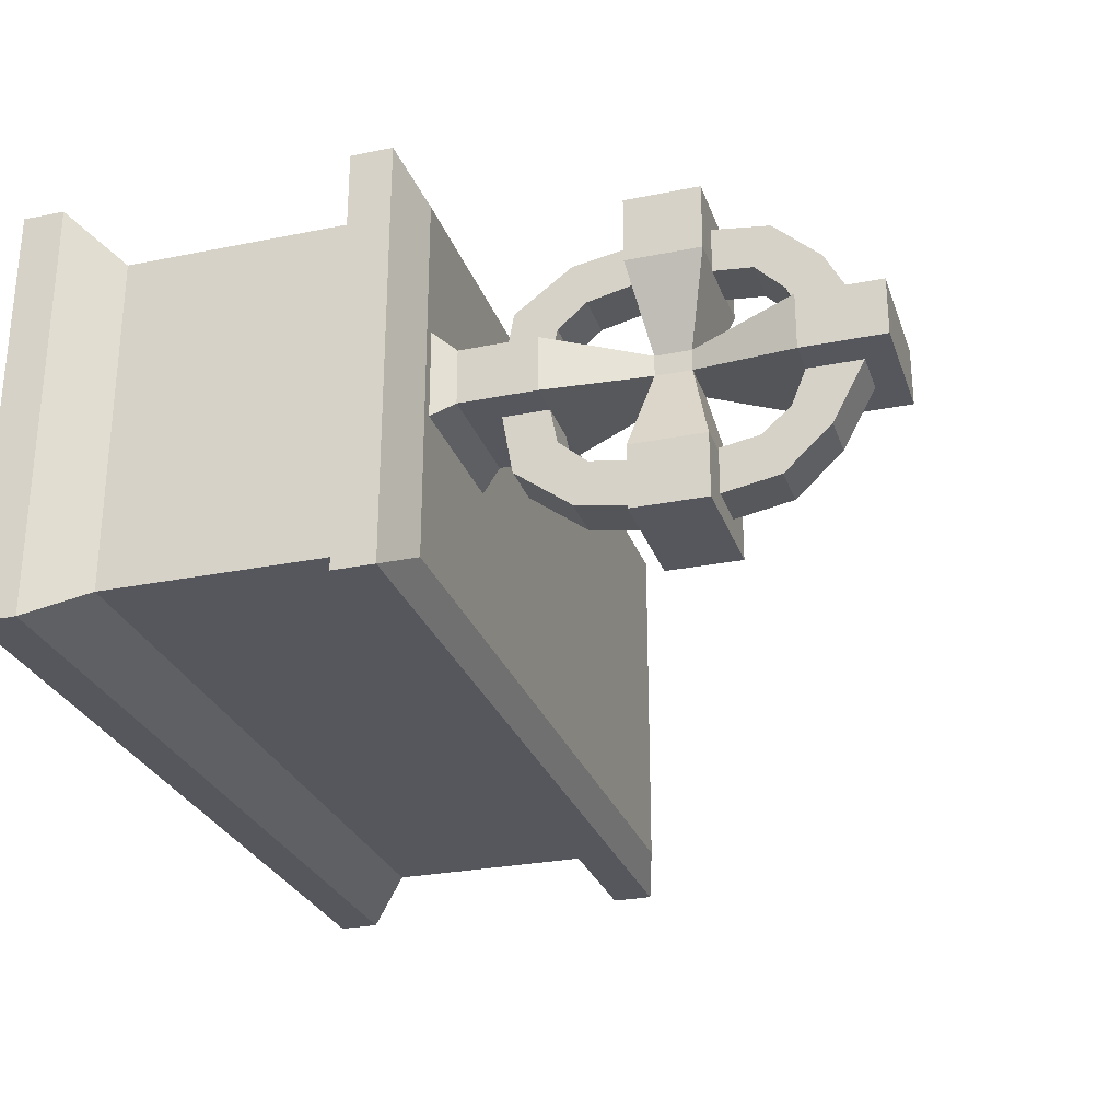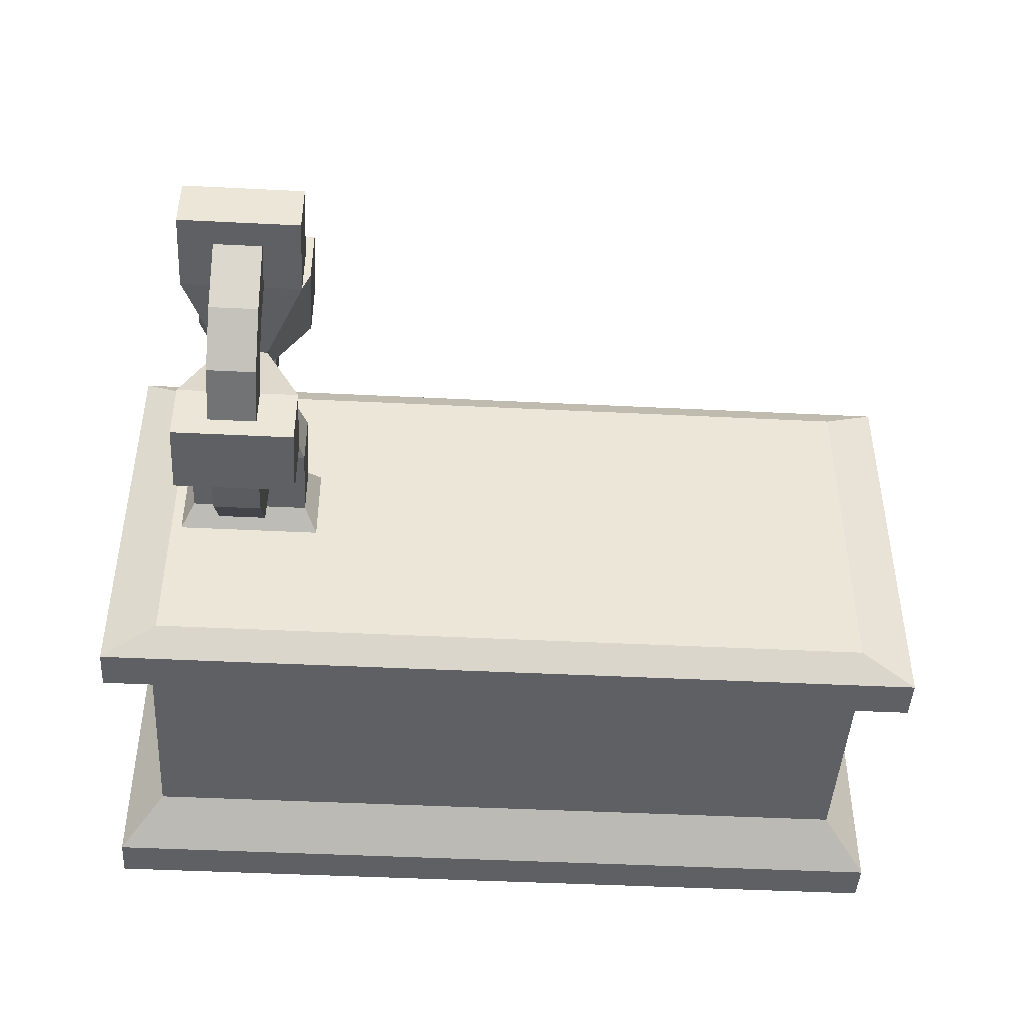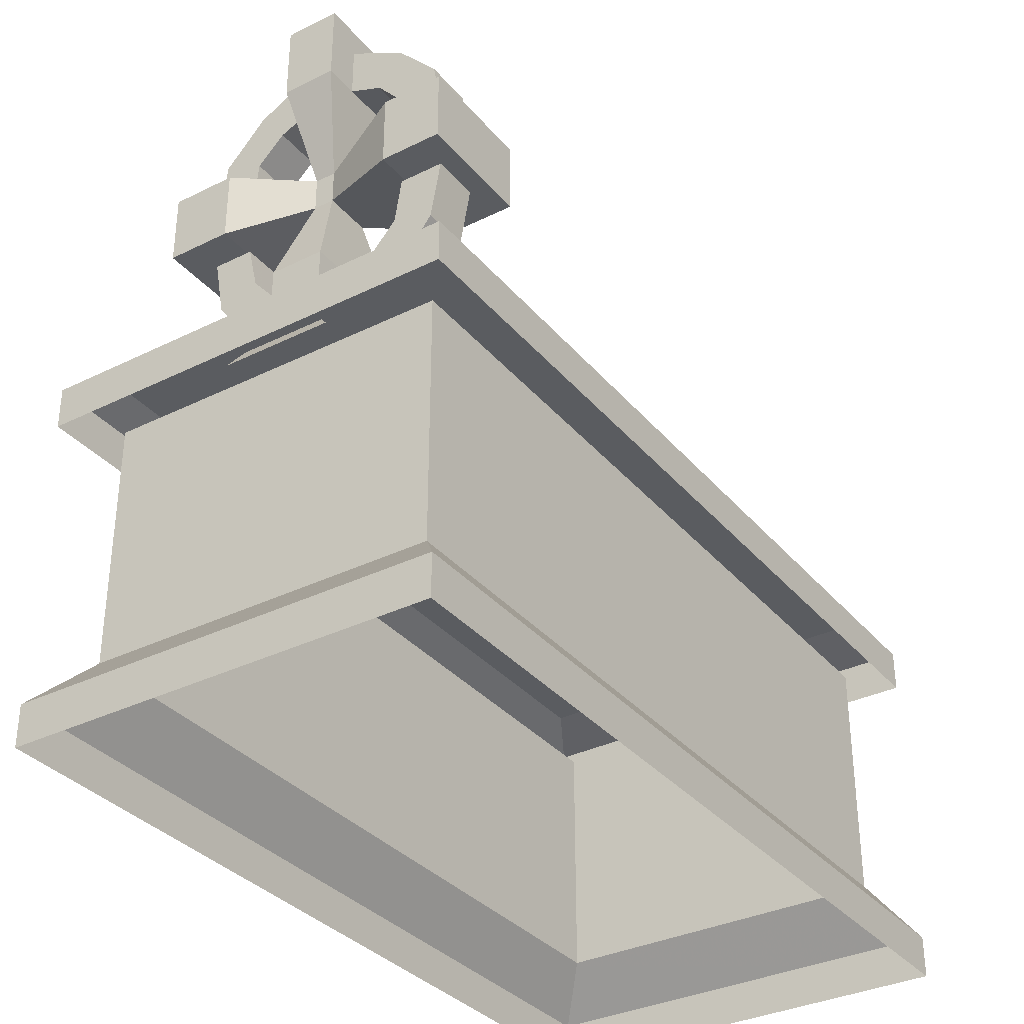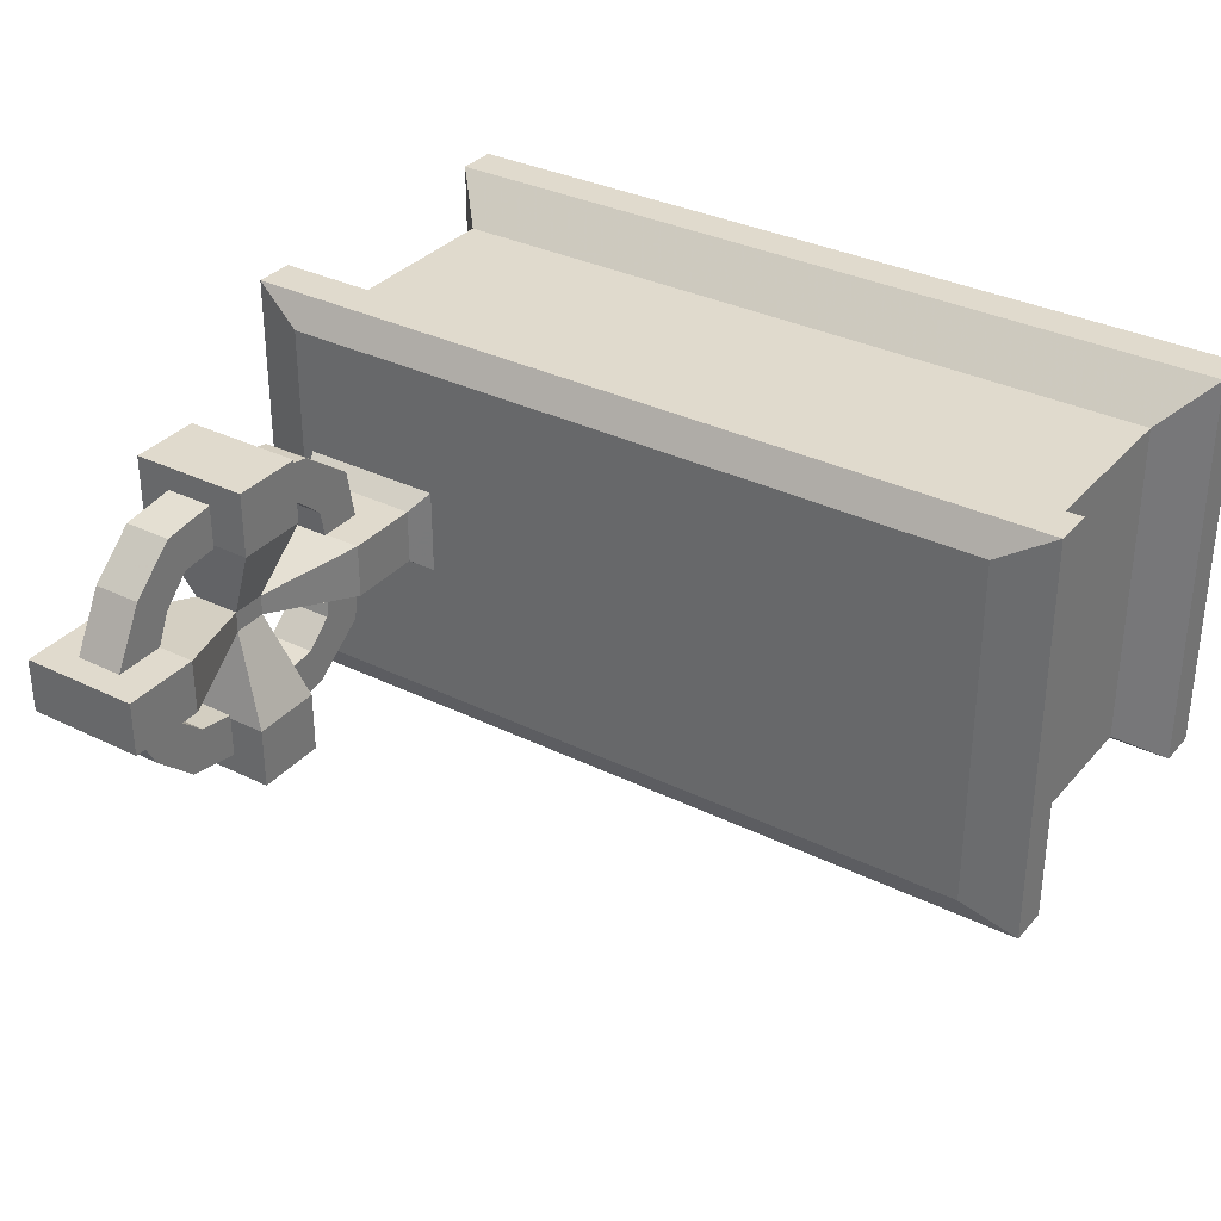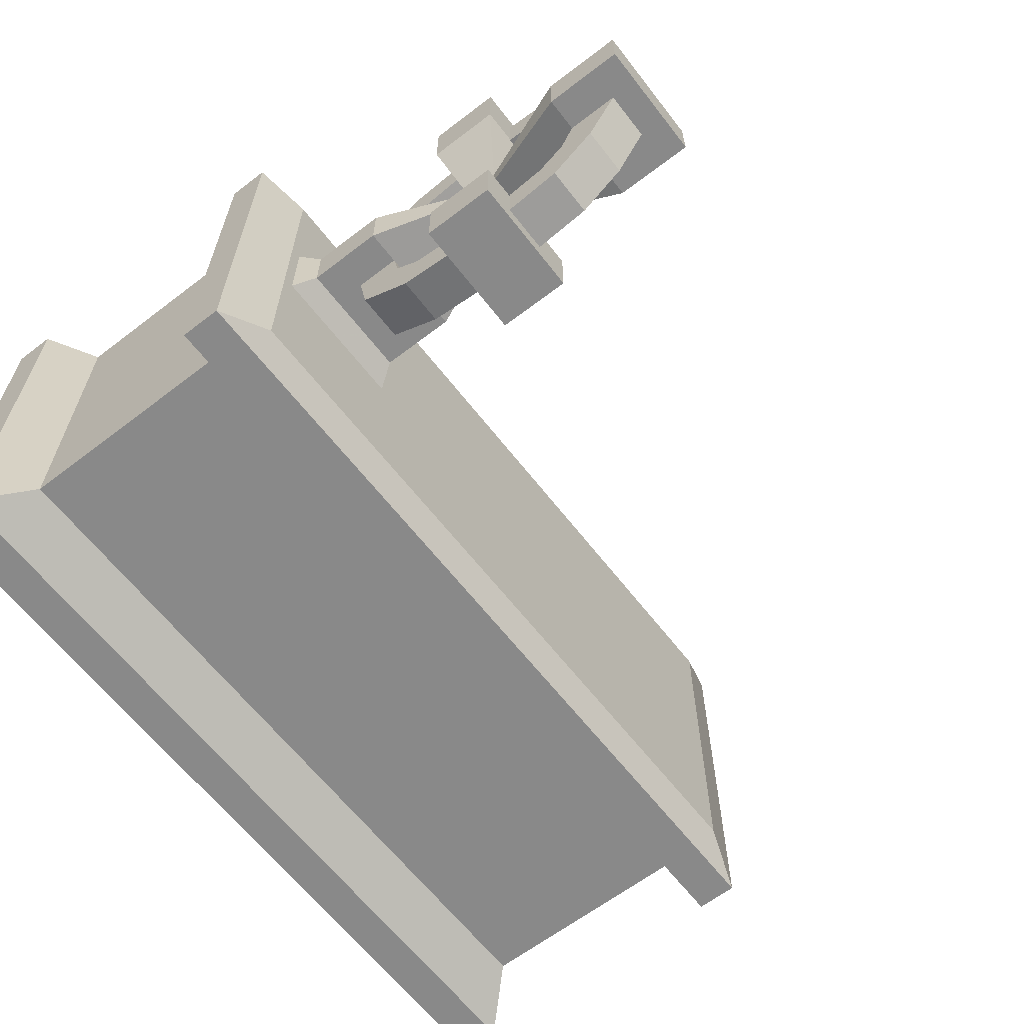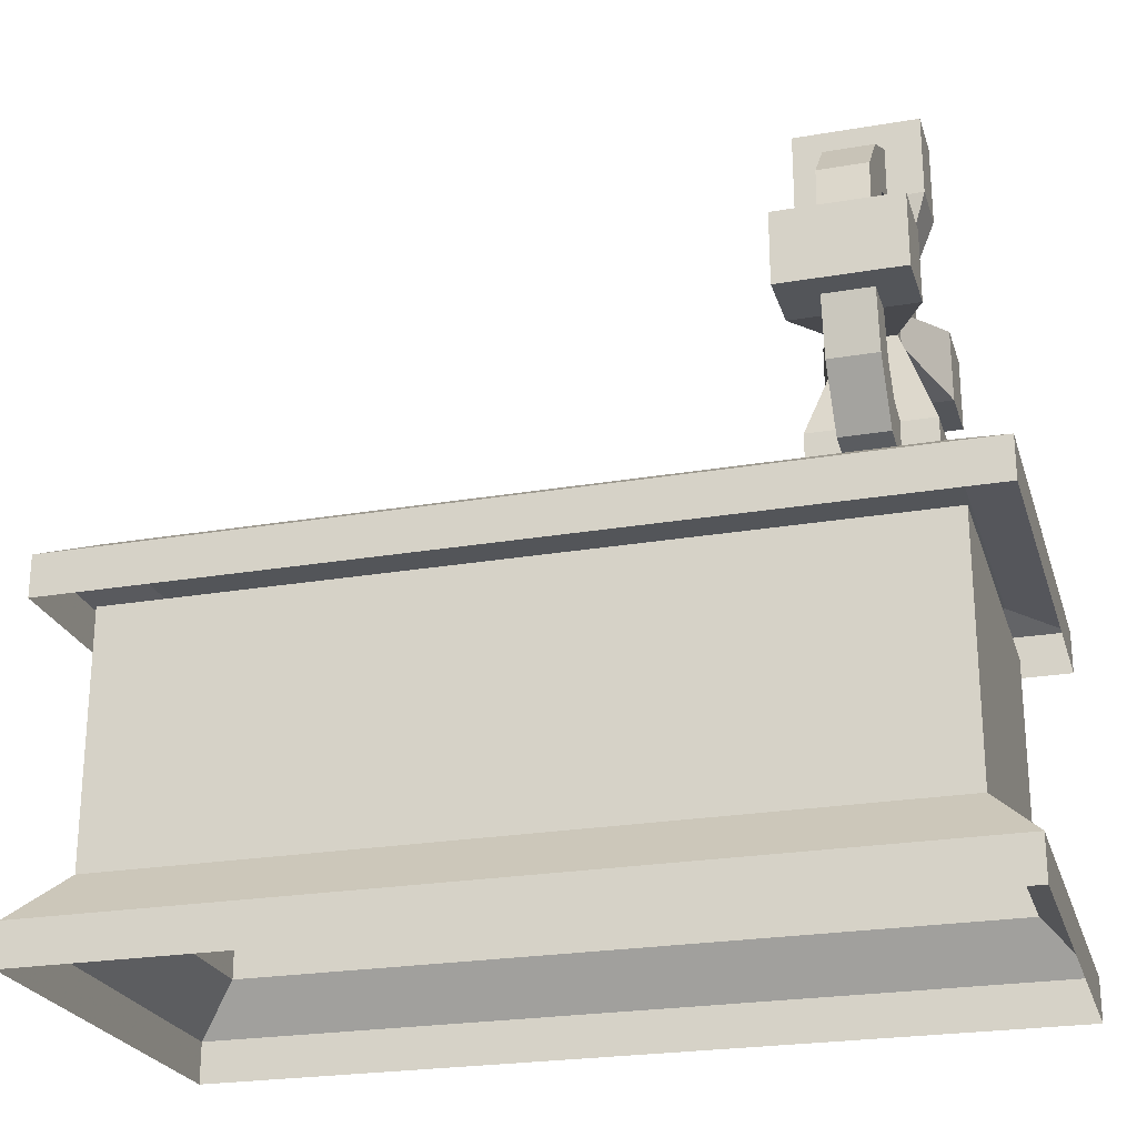
<metadata>
{"format":"obj","ext":"obj","renderer":"f3d","projection":"perspective","resolution":1024,"background":"white","views":[{"elev":-27.5,"azim":107.2,"up":"+Z"},{"elev":-45.1,"azim":176.7,"up":"+Z"},{"elev":-34.1,"azim":123.7,"up":"+Y"},{"elev":33.1,"azim":-145.9,"up":"+Z"},{"elev":-63.2,"azim":127.7,"up":"+Z"},{"elev":-24.1,"azim":15.8,"up":"+Y"}]}
</metadata>
<code>
v 92 179 6
v 92 169 6
v 92 169 0
v 92 179 0
v 102 208 11
v 67 208 11
v 78 179 6
v 102 185 30
v 102 164 30
v 67 164 30
v 78 169 6
v 102 141 11
v 102 141 -5
v 67 141 -5
v 78 169 0
v 102 164 -25
v 102 185 -25
v 67 185 -25
v 78 179 0
v 102 208 -5
v 102 231 -5
v 102 231 11
v 67 231 11
v 67 208 -5
v 67 185 30
v 102 185 49
v 102 164 49
v 67 164 49
v 67 141 11
v 102 119 11
v 102 119 -5
v 67 119 -5
v 109 108 19
v 109 108 -14
v 60 108 -14
v 60 108 19
v 67 119 11
v 78 151 -22
v 78 147 -34
v 78 131 -22
v 78 143 -15
v 92 143 -15
v 92 151 -22
v 78 164 -24
v 78 164 -37
v 92 164 -37
v 92 147 -34
v 92 131 -22
v 78 128 -5
v 78 141 -5
v 92 141 -5
v 92 164 -24
v 92 128 -5
v 78 143 19
v 78 131 26
v 78 147 38
v 78 151 26
v 92 151 26
v 92 143 19
v 78 141 9
v 78 128 9
v 92 128 9
v 92 131 26
v 92 147 38
v 78 164 41
v 78 164 29
v 92 164 29
v 92 141 9
v 92 164 41
v 67 185 49
v 67 231 -5
v 78 196 28
v 78 201 40
v 78 214 28
v 78 204 20
v 92 204 20
v 92 196 28
v 78 185 29
v 78 185 42
v 92 185 42
v 92 201 40
v 92 214 28
v 78 223 11
v 78 208 11
v 92 208 11
v 92 185 29
v 92 223 11
v 78 204 -15
v 78 214 -22
v 78 201 -34
v 78 196 -22
v 92 196 -22
v 92 204 -15
v 78 208 -5
v 78 223 -5
v 92 223 -5
v 92 214 -22
v 92 201 -34
v 78 185 -37
v 78 185 -24
v 92 185 -24
v 92 208 -5
v 92 185 -37
v 102 164 -43
v 102 185 -43
v 67 164 -25
v 67 164 -43
v 67 185 -43
v -110 26 50
v 112 26 50
v 112 97 50
v -110 97 50
v -110 26 -50
v -123 12 -61
v -123 12 62
v 125 12 62
v 112 26 -50
v 112 97 -50
v -110 97 -50
v -123 0 62
v 125 0 62
v -123 0 -61
v 125 0 -61
v 125 12 -61
v -123 96 62
v 125 96 62
v 125 108 62
v -123 108 62
v -123 96 -61
v -123 108 -61
v 125 96 -61
v 125 108 -61
v 109 113 -52
v 109 113 53
v -107 113 53
v -107 113 -52
f 1 2 3
f 1 3 4
f 1 4 5
f 1 5 6
f 1 6 7
f 1 7 8
f 1 8 9
f 1 9 2
f 2 9 10
f 2 10 11
f 2 11 12
f 2 12 13
f 2 13 3
f 3 13 14
f 3 14 15
f 3 15 16
f 3 16 17
f 3 17 4
f 4 17 18
f 4 18 19
f 4 19 20
f 4 20 5
f 5 20 21
f 5 21 22
f 5 22 23
f 5 23 6
f 6 23 24
f 6 24 7
f 7 24 19
f 7 19 11
f 7 11 25
f 7 25 8
f 8 25 26
f 8 26 9
f 9 26 27
f 9 27 28
f 9 28 10
f 10 28 25
f 10 25 11
f 19 15 11
f 11 15 29
f 11 29 12
f 12 29 30
f 12 30 13
f 13 30 31
f 13 31 32
f 13 32 14
f 14 32 29
f 14 29 15
f 30 33 34
f 30 34 31
f 31 34 35
f 31 35 32
f 32 35 36
f 32 36 37
f 32 37 29
f 29 37 30
f 30 37 33
f 33 37 36
f 33 36 34
f 34 36 35
f 38 39 40
f 38 40 41
f 38 41 42
f 38 42 43
f 38 43 44
f 38 44 39
f 39 44 45
f 39 45 46
f 39 46 47
f 39 47 40
f 40 47 48
f 40 48 49
f 40 49 41
f 41 49 50
f 41 50 51
f 41 51 42
f 42 51 48
f 42 48 47
f 42 47 43
f 43 47 46
f 43 46 52
f 43 52 44
f 51 53 48
f 48 53 49
f 54 55 56
f 54 56 57
f 54 57 58
f 54 58 59
f 54 59 60
f 54 60 55
f 55 60 61
f 55 61 62
f 55 62 63
f 55 63 56
f 56 63 64
f 56 64 65
f 56 65 57
f 57 65 66
f 57 66 67
f 57 67 58
f 58 67 64
f 58 64 63
f 58 63 59
f 59 63 62
f 59 62 68
f 59 68 60
f 67 69 64
f 64 69 65
f 25 28 70
f 25 70 26
f 26 70 27
f 27 70 28
f 24 23 71
f 24 71 21
f 24 21 20
f 24 20 19
f 22 21 71
f 22 71 23
f 72 73 74
f 72 74 75
f 72 75 76
f 72 76 77
f 72 77 78
f 72 78 73
f 73 78 79
f 73 79 80
f 73 80 81
f 73 81 74
f 74 81 82
f 74 82 83
f 74 83 75
f 75 83 84
f 75 84 85
f 75 85 76
f 76 85 82
f 76 82 81
f 76 81 77
f 77 81 80
f 77 80 86
f 77 86 78
f 85 87 82
f 82 87 83
f 88 89 90
f 88 90 91
f 88 91 92
f 88 92 93
f 88 93 94
f 88 94 89
f 89 94 95
f 89 95 96
f 89 96 97
f 89 97 90
f 90 97 98
f 90 98 99
f 90 99 91
f 91 99 100
f 91 100 101
f 91 101 92
f 92 101 98
f 92 98 97
f 92 97 93
f 93 97 96
f 93 96 102
f 93 102 94
f 101 103 98
f 98 103 99
f 104 105 17
f 104 17 16
f 104 16 106
f 104 106 107
f 104 107 105
f 105 107 108
f 105 108 17
f 17 108 18
f 18 108 106
f 18 106 19
f 19 106 15
f 15 106 16
f 106 108 107
f 109 110 111
f 109 111 112
f 109 112 113
f 109 113 114
f 109 114 115
f 109 115 110
f 110 115 116
f 110 116 117
f 110 117 118
f 110 118 111
f 117 113 119
f 117 119 118
f 113 112 119
f 120 121 116
f 120 116 115
f 120 115 122
f 122 115 114
f 122 114 123
f 123 114 124
f 123 124 121
f 121 124 116
f 116 124 117
f 117 124 113
f 113 124 114
f 125 126 127
f 125 127 128
f 125 128 129
f 129 128 130
f 129 130 131
f 131 130 132
f 131 132 126
f 126 132 127
f 127 132 133
f 127 133 134
f 127 134 128
f 128 134 135
f 128 135 130
f 130 135 136
f 130 136 132
f 132 136 133
f 133 136 135
f 133 135 134

</code>
